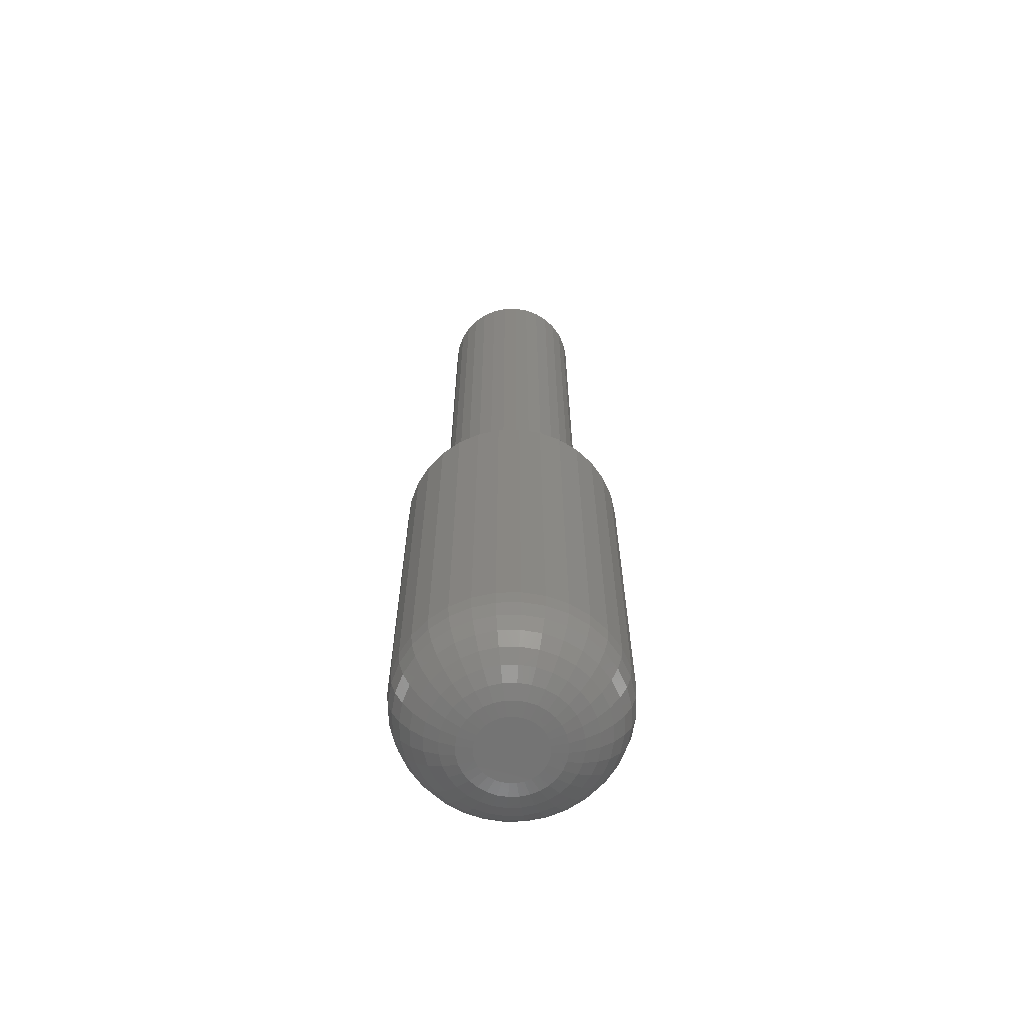
<metadata>
{"format":"stl","ext":"stl","renderer":"f3d","projection":"perspective","resolution":1024,"background":"white","views":[{"elev":-64.6,"azim":-26.5,"up":"+Z"}]}
</metadata>
<code>
# stl→obj: 384 verts, 764 faces
v -0.02007 0.04012 0.2656
v -0.059 0.03728 0.2656
v -0.02758 0.0361 0.2656
v -0.03416 0.0307 0.2656
v -0.0652 0.02568 0.2656
v -0.03956 0.02412 0.2656
v -0.04357 0.01662 0.2656
v -0.06902 0.01309 0.2656
v -0.04604 0.008471 0.2656
v -0.04604 -0.008471 0.2656
v -0.06902 -0.01309 0.2656
v -0.04357 -0.01662 0.2656
v -0.0652 -0.02568 0.2656
v -0.03956 -0.02412 0.2656
v -0.03416 -0.0307 0.2656
v -0.059 -0.03728 0.2656
v -0.02758 -0.0361 0.2656
v -0.02007 -0.04012 0.2656
v -0.05066 -0.04745 0.2656
v -0.01192 -0.04259 0.2656
v 0.04424 0.04745 0.2656
v 0.005017 0.04259 0.2656
v 0.01316 0.04012 0.2656
v 0.05259 0.03728 0.2656
v 0.02067 0.0361 0.2656
v 0.02725 0.0307 0.2656
v 0.05879 0.02568 0.2656
v 0.03265 0.02412 0.2656
v 0.03666 0.01662 0.2656
v 0.06261 0.01309 0.2656
v 0.03913 0.008471 0.2656
v 0.03997 0 0.2656
v 0.03913 -0.008471 0.2656
v 0.03666 -0.01662 0.2656
v 0.06261 -0.01309 0.2656
v 0.05879 -0.02568 0.2656
v 0.03265 -0.02412 0.2656
v 0.02725 -0.0307 0.2656
v 0.05259 -0.03728 0.2656
v 0.02067 -0.0361 0.2656
v 0.01316 -0.04012 0.2656
v 0.04424 -0.04745 0.2656
v 0.005017 -0.04259 0.2656
v 0.0639 0 0.2656
v -0.07031 8.218e-18 0.2656
v -0.04688 5.317e-18 0.2656
v -0.003454 0.04342 0.2656
v 0.03407 0.0558 0.2656
v 0.02247 0.062 0.2656
v 0.009884 0.06582 0.2656
v -0.003207 0.06711 0.2656
v -0.0163 0.06582 0.2656
v -0.02889 0.062 0.2656
v -0.04049 0.0558 0.2656
v -0.05066 0.04745 0.2656
v -0.01192 0.04259 0.2656
v -0.003454 -0.04342 0.2656
v -0.04049 -0.0558 0.2656
v -0.02889 -0.062 0.2656
v -0.0163 -0.06582 0.2656
v -0.003207 -0.06711 0.2656
v 0.009884 -0.06582 0.2656
v 0.02247 -0.062 0.2656
v 0.03407 -0.0558 0.2656
v 0.03997 0 0.5703
v 0.03913 -0.008471 0.5703
v 0.03666 -0.01662 0.5703
v 0.03265 -0.02412 0.5703
v 0.02725 -0.0307 0.5703
v 0.02067 -0.0361 0.5703
v 0.01316 -0.04012 0.5703
v 0.005017 -0.04259 0.5703
v -0.003454 -0.04342 0.5703
v -0.01192 -0.04259 0.5703
v -0.02007 -0.04012 0.5703
v -0.02758 -0.0361 0.5703
v -0.03416 -0.0307 0.5703
v -0.03956 -0.02412 0.5703
v -0.04357 -0.01662 0.5703
v -0.04604 -0.008471 0.5703
v -0.04688 5.317e-18 0.5703
v -0.04604 0.008471 0.5703
v -0.04357 0.01662 0.5703
v -0.03956 0.02412 0.5703
v -0.03416 0.0307 0.5703
v -0.02758 0.0361 0.5703
v -0.02007 0.04012 0.5703
v -0.01192 0.04259 0.5703
v -0.003454 0.04342 0.5703
v 0.005017 0.04259 0.5703
v 0.01316 0.04012 0.5703
v 0.02067 0.0361 0.5703
v 0.02725 0.0307 0.5703
v 0.03265 0.02412 0.5703
v 0.03666 0.01662 0.5703
v 0.03913 0.008471 0.5703
v -0.01095 0.01869 0
v -0.007154 0.01984 0
v -0.003207 0.02023 0
v 0.0007395 0.01984 0
v 0.004535 0.01869 0
v -0.01445 0.01682 0
v 0.008032 0.01682 0
v -0.01751 0.0143 0
v 0.0111 0.0143 0
v -0.02003 0.01124 0
v 0.01361 0.01124 0
v -0.0219 0.007742 0
v 0.01548 0.007742 0
v -0.02305 0.003947 0
v 0.01663 0.003947 0
v 0.01548 -0.007742 0
v -0.0219 -0.007742 0
v 0.01663 -0.003947 0
v -0.02003 -0.01124 0
v 0.01361 -0.01124 0
v -0.01751 -0.0143 0
v 0.0111 -0.0143 0
v -0.01445 -0.01682 0
v 0.008032 -0.01682 0
v -0.01095 -0.01869 0
v 0.004535 -0.01869 0
v -0.007154 -0.01984 0
v -0.003207 -0.02023 0
v 0.0007395 -0.01984 0
v -0.02305 -0.003947 0
v -0.02344 -6.94e-18 0
v 0.01702 -5.388e-18 0
v 0.0639 -7.604e-17 0.04688
v 0.06261 -0.01309 0.04688
v 0.05879 -0.02568 0.04688
v 0.05259 -0.03728 0.04688
v 0.04424 -0.04745 0.04688
v 0.03407 -0.0558 0.04688
v 0.02247 -0.062 0.04688
v 0.009884 -0.06582 0.04688
v -0.003207 -0.06711 0.04688
v -0.0163 -0.06582 0.04688
v -0.02889 -0.062 0.04688
v -0.04049 -0.0558 0.04688
v -0.05066 -0.04745 0.04688
v -0.059 -0.03728 0.04688
v -0.0652 -0.02568 0.04688
v -0.06902 -0.01309 0.04688
v -0.07031 8.218e-18 0.04688
v -0.06902 0.01309 0.04688
v -0.0652 0.02568 0.04688
v -0.059 0.03728 0.04688
v -0.05066 0.04745 0.04688
v -0.04049 0.0558 0.04688
v -0.02889 0.062 0.04688
v -0.0163 0.06582 0.04688
v -0.003207 0.06711 0.04688
v 0.009884 0.06582 0.04688
v 0.02247 0.062 0.04688
v 0.03407 0.0558 0.04688
v 0.04424 0.04745 0.04688
v 0.05259 0.03728 0.04688
v 0.05879 0.02568 0.04688
v 0.06261 0.01309 0.04688
v -0.06941 -2.082e-17 0.03773
v -0.06814 0.01292 0.03773
v -0.06674 -2.082e-17 0.02894
v -0.06552 0.0124 0.02894
v -0.06241 -1.388e-17 0.02083
v -0.06128 0.01155 0.02083
v -0.05658 -1.735e-17 0.01373
v -0.05556 0.01041 0.01373
v -0.04948 -1.041e-17 0.0079
v -0.04859 0.009027 0.0079
v -0.04138 -6.939e-18 0.003568
v -0.04064 0.007446 0.003568
v -0.03258 -6.939e-18 0.0009007
v -0.03202 0.005731 0.0009007
v 0.06173 0.01292 0.03773
v 0.063 -8.327e-17 0.03773
v 0.05911 0.0124 0.02894
v 0.06033 -7.286e-17 0.02894
v 0.05486 0.01155 0.02083
v 0.056 -7.286e-17 0.02083
v 0.04914 0.01041 0.01373
v 0.05017 -6.592e-17 0.01373
v 0.04218 0.009027 0.0079
v 0.04307 -5.551e-17 0.0079
v 0.03423 0.007446 0.003568
v 0.03496 -4.163e-17 0.003568
v 0.0256 0.005731 0.0009007
v 0.02617 -3.469e-17 0.0009007
v 0.05796 0.02534 0.03773
v 0.05549 0.02431 0.02894
v 0.05149 0.02266 0.02083
v 0.04611 0.02043 0.01373
v 0.03954 0.01771 0.0079
v 0.03206 0.01461 0.003568
v 0.02393 0.01124 0.0009007
v 0.05184 0.03678 0.03773
v 0.04962 0.0353 0.02894
v 0.04602 0.03289 0.02083
v 0.04117 0.02965 0.01373
v 0.03527 0.02571 0.0079
v 0.02853 0.02121 0.003568
v 0.02122 0.01632 0.0009007
v 0.04361 0.04681 0.03773
v 0.04172 0.04493 0.02894
v 0.03866 0.04186 0.02083
v 0.03454 0.03774 0.01373
v 0.02951 0.03272 0.0079
v 0.02378 0.02699 0.003568
v 0.01756 0.02077 0.0009007
v 0.03357 0.05505 0.03773
v 0.03209 0.05283 0.02894
v 0.02969 0.04923 0.02083
v 0.02645 0.04438 0.01373
v 0.0225 0.03847 0.0079
v 0.018 0.03174 0.003568
v 0.01311 0.02442 0.0009007
v 0.02213 0.06117 0.03773
v 0.02111 0.0587 0.02894
v 0.01945 0.0547 0.02083
v 0.01722 0.04931 0.01373
v 0.0145 0.04275 0.0079
v 0.0114 0.03526 0.003568
v 0.008034 0.02714 0.0009007
v 0.009709 0.06493 0.03773
v 0.009188 0.06232 0.02894
v 0.008343 0.05807 0.02083
v 0.007206 0.05235 0.01373
v 0.00582 0.04538 0.0079
v 0.004239 0.03744 0.003568
v 0.002524 0.02881 0.0009007
v -0.003207 0.0662 0.03773
v -0.003207 0.06354 0.02894
v -0.003207 0.05921 0.02083
v -0.003207 0.05338 0.01373
v -0.003207 0.04627 0.0079
v -0.003207 0.03817 0.003568
v -0.003207 0.02938 0.0009007
v -0.01612 0.06493 0.03773
v -0.0156 0.06232 0.02894
v -0.01476 0.05807 0.02083
v -0.01362 0.05235 0.01373
v -0.01223 0.04538 0.0079
v -0.01065 0.03744 0.003568
v -0.008938 0.02881 0.0009007
v -0.02854 0.06117 0.03773
v -0.02752 0.0587 0.02894
v -0.02586 0.0547 0.02083
v -0.02363 0.04931 0.01373
v -0.02091 0.04275 0.0079
v -0.01781 0.03526 0.003568
v -0.01445 0.02714 0.0009007
v -0.03999 0.05505 0.03773
v -0.03851 0.05283 0.02894
v -0.0361 0.04923 0.02083
v -0.03286 0.04438 0.01373
v -0.02891 0.03847 0.0079
v -0.02441 0.03174 0.003568
v -0.01953 0.02442 0.0009007
v -0.05002 0.04681 0.03773
v -0.04813 0.04493 0.02894
v -0.04507 0.04186 0.02083
v -0.04095 0.03774 0.01373
v -0.03593 0.03272 0.0079
v -0.0302 0.02699 0.003568
v -0.02398 0.02077 0.0009007
v -0.05825 0.03678 0.03773
v -0.05604 0.0353 0.02894
v -0.05243 0.03289 0.02083
v -0.04759 0.02965 0.01373
v -0.04168 0.02571 0.0079
v -0.03494 0.02121 0.003568
v -0.02763 0.01632 0.0009007
v -0.06437 0.02534 0.03773
v -0.06191 0.02431 0.02894
v -0.05791 0.02266 0.02083
v -0.05252 0.02043 0.01373
v -0.04596 0.01771 0.0079
v -0.03847 0.01461 0.003568
v -0.03035 0.01124 0.0009007
v 0.06173 -0.01292 0.03773
v 0.05911 -0.0124 0.02894
v 0.05486 -0.01155 0.02083
v 0.04914 -0.01041 0.01373
v 0.04218 -0.009027 0.0079
v 0.03423 -0.007446 0.003568
v 0.0256 -0.005731 0.0009007
v -0.06814 -0.01292 0.03773
v -0.06552 -0.0124 0.02894
v -0.06128 -0.01155 0.02083
v -0.05556 -0.01041 0.01373
v -0.04859 -0.009027 0.0079
v -0.04064 -0.007446 0.003568
v -0.03202 -0.005731 0.0009007
v -0.06437 -0.02534 0.03773
v -0.06191 -0.02431 0.02894
v -0.05791 -0.02266 0.02083
v -0.05252 -0.02043 0.01373
v -0.04596 -0.01771 0.0079
v -0.03847 -0.01461 0.003568
v -0.03035 -0.01124 0.0009007
v -0.05825 -0.03678 0.03773
v -0.05604 -0.0353 0.02894
v -0.05243 -0.03289 0.02083
v -0.04759 -0.02965 0.01373
v -0.04168 -0.02571 0.0079
v -0.03494 -0.02121 0.003568
v -0.02763 -0.01632 0.0009007
v -0.05002 -0.04681 0.03773
v -0.04813 -0.04493 0.02894
v -0.04507 -0.04186 0.02083
v -0.04095 -0.03774 0.01373
v -0.03593 -0.03272 0.0079
v -0.0302 -0.02699 0.003568
v -0.02398 -0.02077 0.0009007
v -0.03999 -0.05505 0.03773
v -0.03851 -0.05283 0.02894
v -0.0361 -0.04923 0.02083
v -0.03286 -0.04438 0.01373
v -0.02891 -0.03847 0.0079
v -0.02441 -0.03174 0.003568
v -0.01953 -0.02442 0.0009007
v -0.02854 -0.06117 0.03773
v -0.02752 -0.0587 0.02894
v -0.02586 -0.0547 0.02083
v -0.02363 -0.04931 0.01373
v -0.02091 -0.04275 0.0079
v -0.01781 -0.03526 0.003568
v -0.01445 -0.02714 0.0009007
v -0.01612 -0.06493 0.03773
v -0.0156 -0.06232 0.02894
v -0.01476 -0.05807 0.02083
v -0.01362 -0.05235 0.01373
v -0.01223 -0.04538 0.0079
v -0.01065 -0.03744 0.003568
v -0.008938 -0.02881 0.0009007
v -0.003207 -0.0662 0.03773
v -0.003207 -0.06354 0.02894
v -0.003207 -0.05921 0.02083
v -0.003207 -0.05338 0.01373
v -0.003207 -0.04627 0.0079
v -0.003207 -0.03817 0.003568
v -0.003207 -0.02938 0.0009007
v 0.009709 -0.06493 0.03773
v 0.009188 -0.06232 0.02894
v 0.008343 -0.05807 0.02083
v 0.007206 -0.05235 0.01373
v 0.00582 -0.04538 0.0079
v 0.004239 -0.03744 0.003568
v 0.002524 -0.02881 0.0009007
v 0.02213 -0.06117 0.03773
v 0.02111 -0.0587 0.02894
v 0.01945 -0.0547 0.02083
v 0.01722 -0.04931 0.01373
v 0.0145 -0.04275 0.0079
v 0.0114 -0.03526 0.003568
v 0.008034 -0.02714 0.0009007
v 0.03357 -0.05505 0.03773
v 0.03209 -0.05283 0.02894
v 0.02969 -0.04923 0.02083
v 0.02645 -0.04438 0.01373
v 0.0225 -0.03847 0.0079
v 0.018 -0.03174 0.003568
v 0.01311 -0.02442 0.0009007
v 0.04361 -0.04681 0.03773
v 0.04172 -0.04493 0.02894
v 0.03866 -0.04186 0.02083
v 0.03454 -0.03774 0.01373
v 0.02951 -0.03272 0.0079
v 0.02378 -0.02699 0.003568
v 0.01756 -0.02077 0.0009007
v 0.05184 -0.03678 0.03773
v 0.04962 -0.0353 0.02894
v 0.04602 -0.03289 0.02083
v 0.04117 -0.02965 0.01373
v 0.03527 -0.02571 0.0079
v 0.02853 -0.02121 0.003568
v 0.02122 -0.01632 0.0009007
v 0.05796 -0.02534 0.03773
v 0.05549 -0.02431 0.02894
v 0.05149 -0.02266 0.02083
v 0.04611 -0.02043 0.01373
v 0.03954 -0.01771 0.0079
v 0.03206 -0.01461 0.003568
v 0.02393 -0.01124 0.0009007
f 1 2 3
f 4 3 2
f 2 5 4
f 4 5 6
f 7 6 5
f 5 8 7
f 9 7 8
f 10 11 12
f 12 11 13
f 13 14 12
f 15 14 13
f 13 16 15
f 16 17 15
f 18 17 16
f 16 19 18
f 20 18 19
f 21 22 23
f 21 23 24
f 23 25 24
f 24 25 26
f 24 26 27
f 26 28 27
f 27 28 29
f 27 29 30
f 30 29 31
f 32 30 31
f 33 34 35
f 36 35 34
f 36 34 37
f 36 37 38
f 36 38 39
f 39 38 40
f 39 40 41
f 39 41 42
f 42 41 43
f 44 30 32
f 44 32 33
f 44 33 35
f 45 11 10
f 45 10 46
f 45 46 9
f 45 9 8
f 47 22 21
f 47 21 48
f 47 48 49
f 47 49 50
f 47 50 51
f 47 51 52
f 47 52 53
f 47 53 54
f 47 54 55
f 55 2 1
f 55 1 56
f 55 56 47
f 57 20 19
f 57 19 58
f 57 58 59
f 57 59 60
f 57 60 61
f 57 61 62
f 57 62 63
f 57 63 64
f 57 64 42
f 57 42 43
f 32 65 33
f 33 65 66
f 33 66 34
f 34 66 67
f 34 67 37
f 37 67 68
f 37 68 38
f 38 68 69
f 38 69 40
f 40 69 70
f 40 70 41
f 41 70 71
f 41 71 43
f 43 71 72
f 43 72 57
f 57 72 73
f 57 73 20
f 20 73 74
f 20 74 18
f 18 74 75
f 18 75 17
f 17 75 76
f 17 76 15
f 15 76 77
f 15 77 14
f 14 77 78
f 14 78 12
f 12 78 79
f 12 79 10
f 10 79 80
f 10 80 46
f 46 80 81
f 46 81 9
f 9 81 82
f 9 82 7
f 7 82 83
f 7 83 6
f 6 83 84
f 6 84 4
f 4 84 85
f 4 85 3
f 3 85 86
f 3 86 1
f 1 86 87
f 1 87 56
f 56 87 88
f 56 88 47
f 47 88 89
f 47 89 22
f 22 89 90
f 22 90 23
f 23 90 91
f 23 91 25
f 25 91 92
f 25 92 26
f 26 92 93
f 26 93 28
f 28 93 94
f 28 94 29
f 29 94 95
f 29 95 31
f 31 95 96
f 31 96 32
f 32 96 65
f 89 88 87
f 90 89 87
f 90 87 91
f 91 87 86
f 91 86 92
f 92 86 85
f 92 85 93
f 93 85 84
f 93 84 94
f 94 84 83
f 94 83 95
f 95 83 82
f 95 82 96
f 66 79 67
f 67 79 78
f 67 78 68
f 68 78 77
f 68 77 69
f 69 77 76
f 69 76 70
f 70 76 75
f 70 75 71
f 71 75 74
f 71 74 73
f 71 73 72
f 96 82 65
f 65 82 81
f 65 81 66
f 66 81 80
f 66 80 79
f 97 98 99
f 97 99 100
f 101 97 100
f 102 97 101
f 103 102 101
f 104 102 103
f 105 104 103
f 106 104 105
f 107 106 105
f 108 106 107
f 109 108 107
f 110 108 109
f 111 110 109
f 112 113 114
f 115 113 112
f 116 115 112
f 117 115 116
f 118 117 116
f 119 117 118
f 120 119 118
f 121 119 120
f 122 121 120
f 123 121 122
f 124 123 122
f 125 124 122
f 113 126 114
f 114 126 127
f 114 127 128
f 128 127 110
f 128 110 111
f 129 44 130
f 130 44 35
f 130 35 131
f 131 35 36
f 131 36 132
f 132 36 39
f 132 39 133
f 133 39 42
f 133 42 134
f 134 42 64
f 134 64 135
f 135 64 63
f 135 63 136
f 136 63 62
f 136 62 137
f 137 62 61
f 137 61 138
f 138 61 60
f 138 60 139
f 139 60 59
f 139 59 140
f 140 59 58
f 140 58 141
f 141 58 19
f 141 19 142
f 142 19 16
f 142 16 143
f 143 16 13
f 143 13 144
f 144 13 11
f 144 11 145
f 145 11 45
f 145 45 146
f 146 45 8
f 146 8 147
f 147 8 5
f 147 5 148
f 148 5 2
f 148 2 149
f 149 2 55
f 149 55 150
f 150 55 54
f 150 54 151
f 151 54 53
f 151 53 152
f 152 53 52
f 152 52 153
f 153 52 51
f 153 51 154
f 154 51 50
f 154 50 155
f 155 50 49
f 155 49 156
f 156 49 48
f 156 48 157
f 157 48 21
f 157 21 158
f 158 21 24
f 158 24 159
f 159 24 27
f 159 27 160
f 160 27 30
f 160 30 129
f 129 30 44
f 145 146 161
f 161 146 162
f 161 162 163
f 163 162 164
f 163 164 165
f 165 164 166
f 165 166 167
f 167 166 168
f 167 168 169
f 169 168 170
f 169 170 171
f 171 170 172
f 171 172 173
f 173 172 174
f 173 174 127
f 127 174 110
f 160 129 175
f 175 129 176
f 175 176 177
f 177 176 178
f 177 178 179
f 179 178 180
f 179 180 181
f 181 180 182
f 181 182 183
f 183 182 184
f 183 184 185
f 185 184 186
f 185 186 187
f 187 186 188
f 187 188 111
f 111 188 128
f 159 160 189
f 189 160 175
f 189 175 190
f 190 175 177
f 190 177 191
f 191 177 179
f 191 179 192
f 192 179 181
f 192 181 193
f 193 181 183
f 193 183 194
f 194 183 185
f 194 185 195
f 195 185 187
f 195 187 109
f 109 187 111
f 158 159 196
f 196 159 189
f 196 189 197
f 197 189 190
f 197 190 198
f 198 190 191
f 198 191 199
f 199 191 192
f 199 192 200
f 200 192 193
f 200 193 201
f 201 193 194
f 201 194 202
f 202 194 195
f 202 195 107
f 107 195 109
f 157 158 203
f 203 158 196
f 203 196 204
f 204 196 197
f 204 197 205
f 205 197 198
f 205 198 206
f 206 198 199
f 206 199 207
f 207 199 200
f 207 200 208
f 208 200 201
f 208 201 209
f 209 201 202
f 209 202 105
f 105 202 107
f 156 157 210
f 210 157 203
f 210 203 211
f 211 203 204
f 211 204 212
f 212 204 205
f 212 205 213
f 213 205 206
f 213 206 214
f 214 206 207
f 214 207 215
f 215 207 208
f 215 208 216
f 216 208 209
f 216 209 103
f 103 209 105
f 155 156 217
f 217 156 210
f 217 210 218
f 218 210 211
f 218 211 219
f 219 211 212
f 219 212 220
f 220 212 213
f 220 213 221
f 221 213 214
f 221 214 222
f 222 214 215
f 222 215 223
f 223 215 216
f 223 216 101
f 101 216 103
f 154 155 224
f 224 155 217
f 224 217 225
f 225 217 218
f 225 218 226
f 226 218 219
f 226 219 227
f 227 219 220
f 227 220 228
f 228 220 221
f 228 221 229
f 229 221 222
f 229 222 230
f 230 222 223
f 230 223 100
f 100 223 101
f 153 154 231
f 231 154 224
f 231 224 232
f 232 224 225
f 232 225 233
f 233 225 226
f 233 226 234
f 234 226 227
f 234 227 235
f 235 227 228
f 235 228 236
f 236 228 229
f 236 229 237
f 237 229 230
f 237 230 99
f 99 230 100
f 152 153 238
f 238 153 231
f 238 231 239
f 239 231 232
f 239 232 240
f 240 232 233
f 240 233 241
f 241 233 234
f 241 234 242
f 242 234 235
f 242 235 243
f 243 235 236
f 243 236 244
f 244 236 237
f 244 237 98
f 98 237 99
f 151 152 245
f 245 152 238
f 245 238 246
f 246 238 239
f 246 239 247
f 247 239 240
f 247 240 248
f 248 240 241
f 248 241 249
f 249 241 242
f 249 242 250
f 250 242 243
f 250 243 251
f 251 243 244
f 251 244 97
f 97 244 98
f 150 151 252
f 252 151 245
f 252 245 253
f 253 245 246
f 253 246 254
f 254 246 247
f 254 247 255
f 255 247 248
f 255 248 256
f 256 248 249
f 256 249 257
f 257 249 250
f 257 250 258
f 258 250 251
f 258 251 102
f 102 251 97
f 149 150 259
f 259 150 252
f 259 252 260
f 260 252 253
f 260 253 261
f 261 253 254
f 261 254 262
f 262 254 255
f 262 255 263
f 263 255 256
f 263 256 264
f 264 256 257
f 264 257 265
f 265 257 258
f 265 258 104
f 104 258 102
f 148 149 266
f 266 149 259
f 266 259 267
f 267 259 260
f 267 260 268
f 268 260 261
f 268 261 269
f 269 261 262
f 269 262 270
f 270 262 263
f 270 263 271
f 271 263 264
f 271 264 272
f 272 264 265
f 272 265 106
f 106 265 104
f 147 148 273
f 273 148 266
f 273 266 274
f 274 266 267
f 274 267 275
f 275 267 268
f 275 268 276
f 276 268 269
f 276 269 277
f 277 269 270
f 277 270 278
f 278 270 271
f 278 271 279
f 279 271 272
f 279 272 108
f 108 272 106
f 146 147 162
f 162 147 273
f 162 273 164
f 164 273 274
f 164 274 166
f 166 274 275
f 166 275 168
f 168 275 276
f 168 276 170
f 170 276 277
f 170 277 172
f 172 277 278
f 172 278 174
f 174 278 279
f 174 279 110
f 110 279 108
f 129 130 176
f 176 130 280
f 176 280 178
f 178 280 281
f 178 281 180
f 180 281 282
f 180 282 182
f 182 282 283
f 182 283 184
f 184 283 284
f 184 284 186
f 186 284 285
f 186 285 188
f 188 285 286
f 188 286 128
f 128 286 114
f 144 145 287
f 287 145 161
f 287 161 288
f 288 161 163
f 288 163 289
f 289 163 165
f 289 165 290
f 290 165 167
f 290 167 291
f 291 167 169
f 291 169 292
f 292 169 171
f 292 171 293
f 293 171 173
f 293 173 126
f 126 173 127
f 143 144 294
f 294 144 287
f 294 287 295
f 295 287 288
f 295 288 296
f 296 288 289
f 296 289 297
f 297 289 290
f 297 290 298
f 298 290 291
f 298 291 299
f 299 291 292
f 299 292 300
f 300 292 293
f 300 293 113
f 113 293 126
f 142 143 301
f 301 143 294
f 301 294 302
f 302 294 295
f 302 295 303
f 303 295 296
f 303 296 304
f 304 296 297
f 304 297 305
f 305 297 298
f 305 298 306
f 306 298 299
f 306 299 307
f 307 299 300
f 307 300 115
f 115 300 113
f 141 142 308
f 308 142 301
f 308 301 309
f 309 301 302
f 309 302 310
f 310 302 303
f 310 303 311
f 311 303 304
f 311 304 312
f 312 304 305
f 312 305 313
f 313 305 306
f 313 306 314
f 314 306 307
f 314 307 117
f 117 307 115
f 140 141 315
f 315 141 308
f 315 308 316
f 316 308 309
f 316 309 317
f 317 309 310
f 317 310 318
f 318 310 311
f 318 311 319
f 319 311 312
f 319 312 320
f 320 312 313
f 320 313 321
f 321 313 314
f 321 314 119
f 119 314 117
f 139 140 322
f 322 140 315
f 322 315 323
f 323 315 316
f 323 316 324
f 324 316 317
f 324 317 325
f 325 317 318
f 325 318 326
f 326 318 319
f 326 319 327
f 327 319 320
f 327 320 328
f 328 320 321
f 328 321 121
f 121 321 119
f 138 139 329
f 329 139 322
f 329 322 330
f 330 322 323
f 330 323 331
f 331 323 324
f 331 324 332
f 332 324 325
f 332 325 333
f 333 325 326
f 333 326 334
f 334 326 327
f 334 327 335
f 335 327 328
f 335 328 123
f 123 328 121
f 137 138 336
f 336 138 329
f 336 329 337
f 337 329 330
f 337 330 338
f 338 330 331
f 338 331 339
f 339 331 332
f 339 332 340
f 340 332 333
f 340 333 341
f 341 333 334
f 341 334 342
f 342 334 335
f 342 335 124
f 124 335 123
f 136 137 343
f 343 137 336
f 343 336 344
f 344 336 337
f 344 337 345
f 345 337 338
f 345 338 346
f 346 338 339
f 346 339 347
f 347 339 340
f 347 340 348
f 348 340 341
f 348 341 349
f 349 341 342
f 349 342 125
f 125 342 124
f 135 136 350
f 350 136 343
f 350 343 351
f 351 343 344
f 351 344 352
f 352 344 345
f 352 345 353
f 353 345 346
f 353 346 354
f 354 346 347
f 354 347 355
f 355 347 348
f 355 348 356
f 356 348 349
f 356 349 122
f 122 349 125
f 134 135 357
f 357 135 350
f 357 350 358
f 358 350 351
f 358 351 359
f 359 351 352
f 359 352 360
f 360 352 353
f 360 353 361
f 361 353 354
f 361 354 362
f 362 354 355
f 362 355 363
f 363 355 356
f 363 356 120
f 120 356 122
f 133 134 364
f 364 134 357
f 364 357 365
f 365 357 358
f 365 358 366
f 366 358 359
f 366 359 367
f 367 359 360
f 367 360 368
f 368 360 361
f 368 361 369
f 369 361 362
f 369 362 370
f 370 362 363
f 370 363 118
f 118 363 120
f 132 133 371
f 371 133 364
f 371 364 372
f 372 364 365
f 372 365 373
f 373 365 366
f 373 366 374
f 374 366 367
f 374 367 375
f 375 367 368
f 375 368 376
f 376 368 369
f 376 369 377
f 377 369 370
f 377 370 116
f 116 370 118
f 131 132 378
f 378 132 371
f 378 371 379
f 379 371 372
f 379 372 380
f 380 372 373
f 380 373 381
f 381 373 374
f 381 374 382
f 382 374 375
f 382 375 383
f 383 375 376
f 383 376 384
f 384 376 377
f 384 377 112
f 112 377 116
f 130 131 280
f 280 131 378
f 280 378 281
f 281 378 379
f 281 379 282
f 282 379 380
f 282 380 283
f 283 380 381
f 283 381 284
f 284 381 382
f 284 382 285
f 285 382 383
f 285 383 286
f 286 383 384
f 286 384 114
f 114 384 112

</code>
